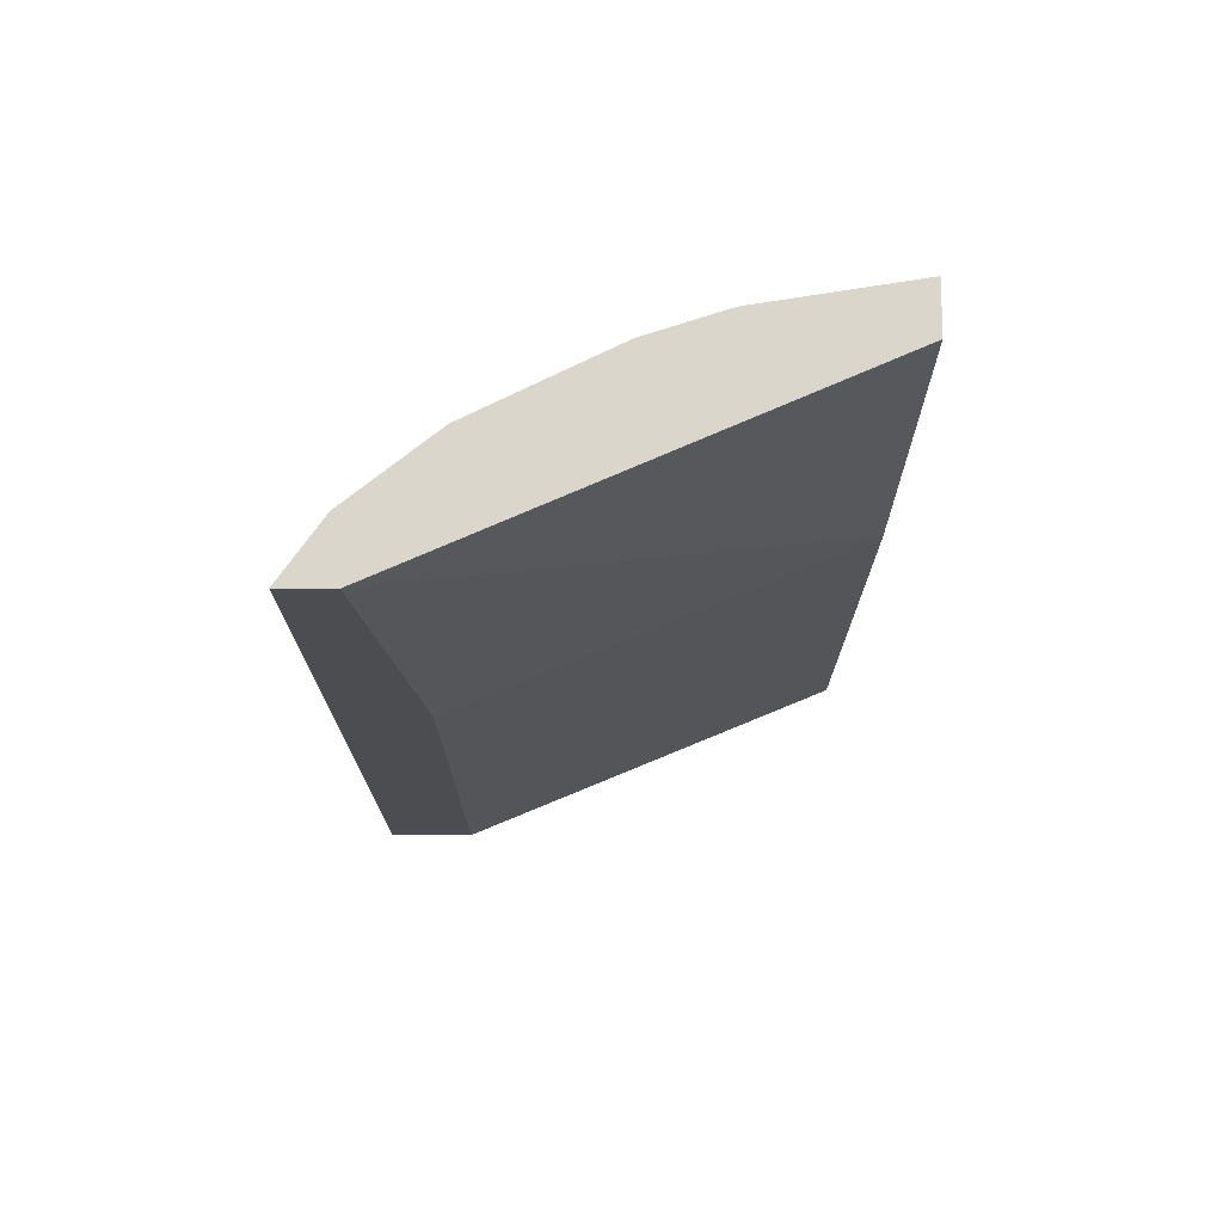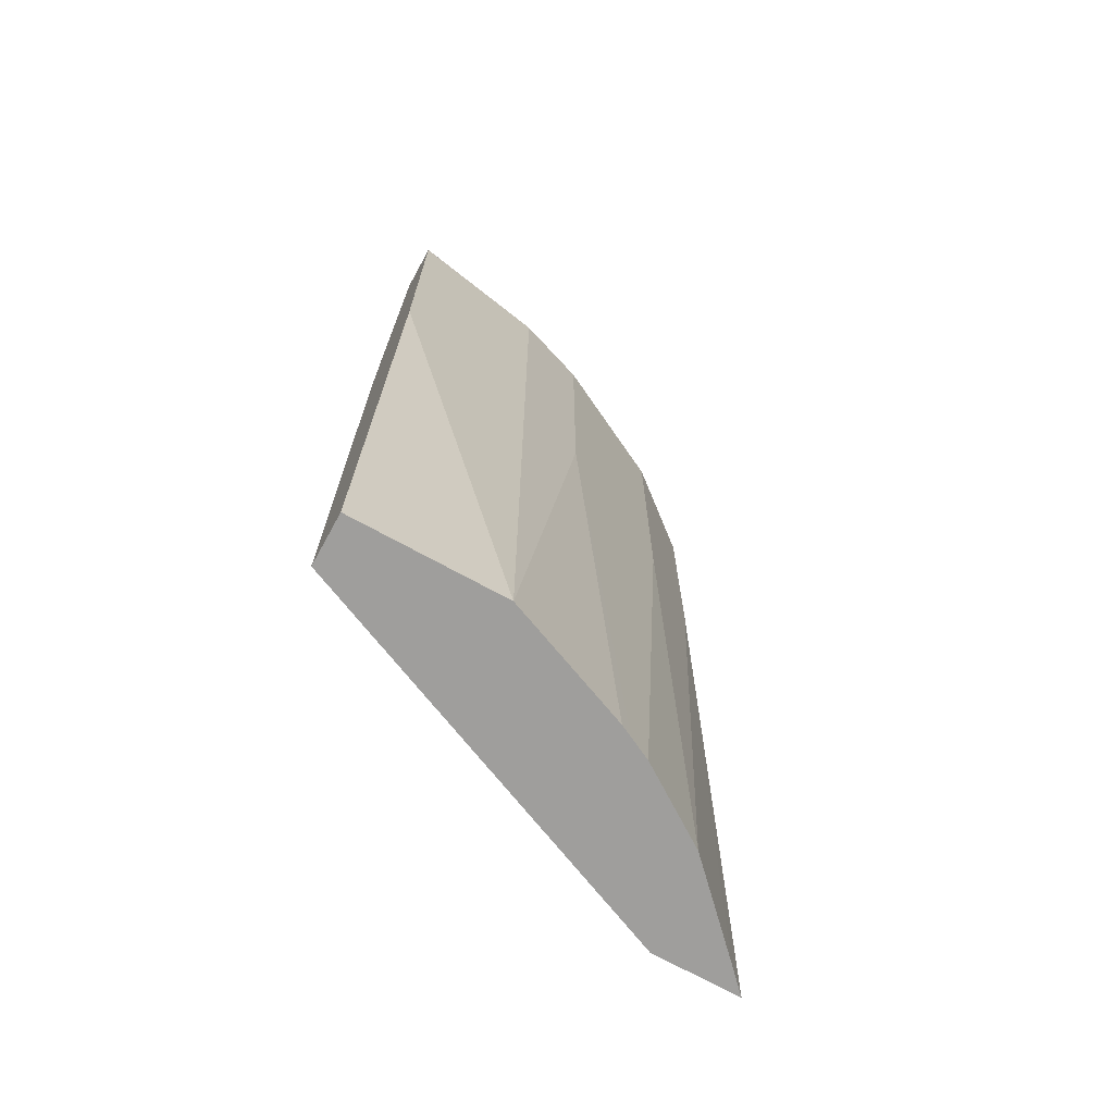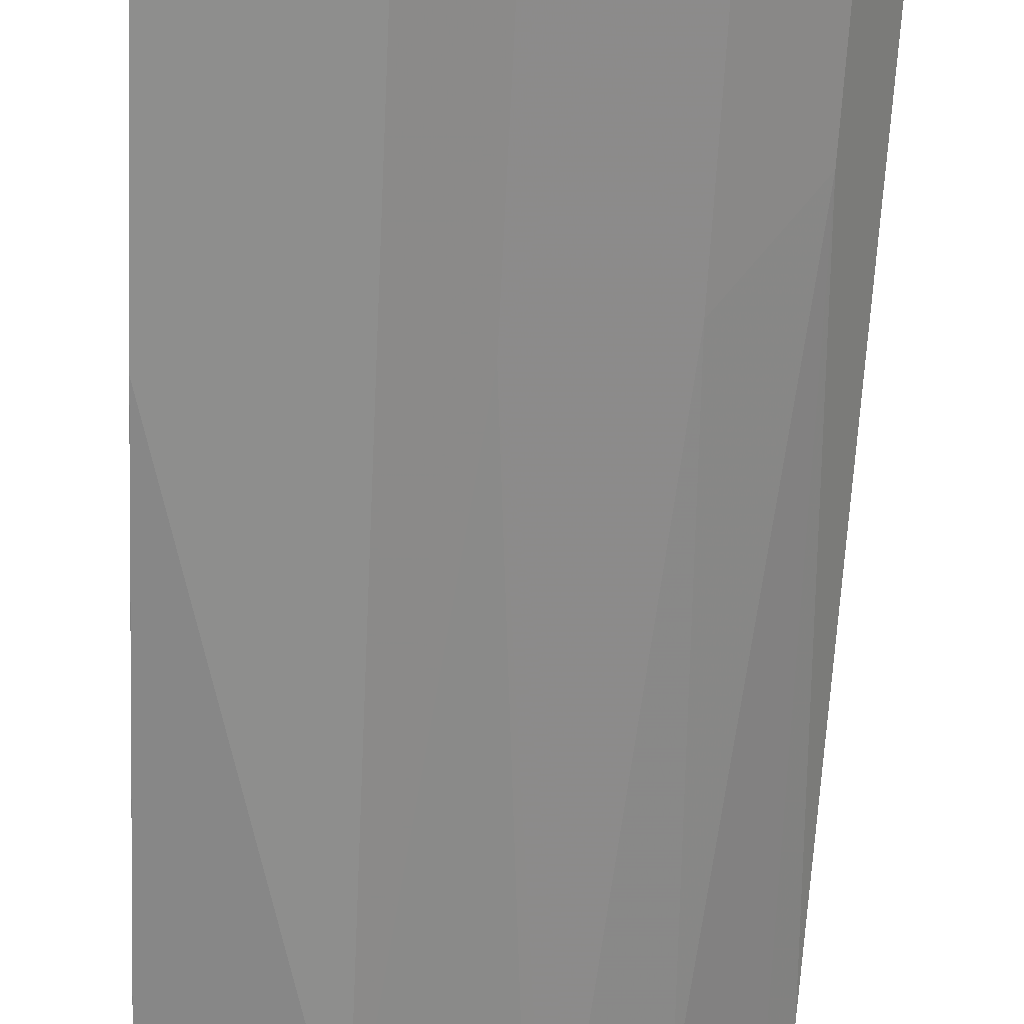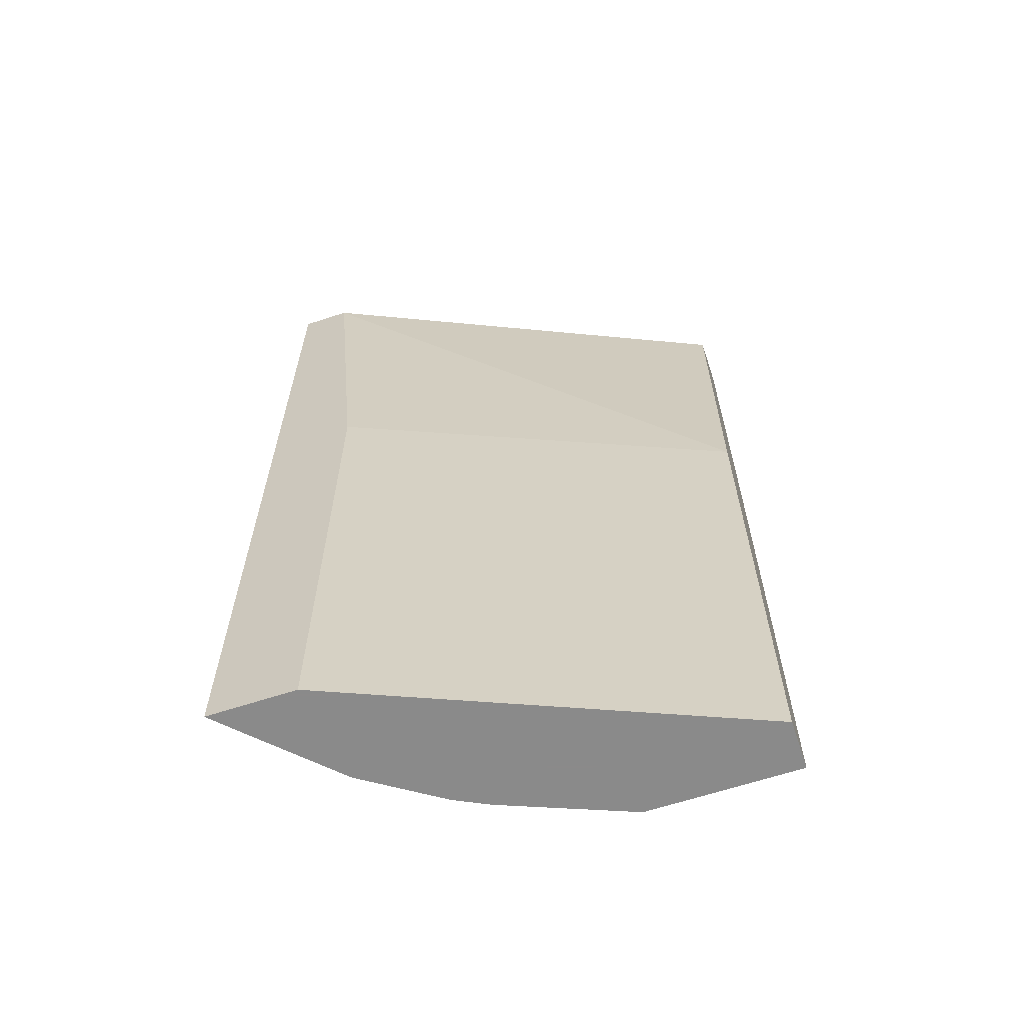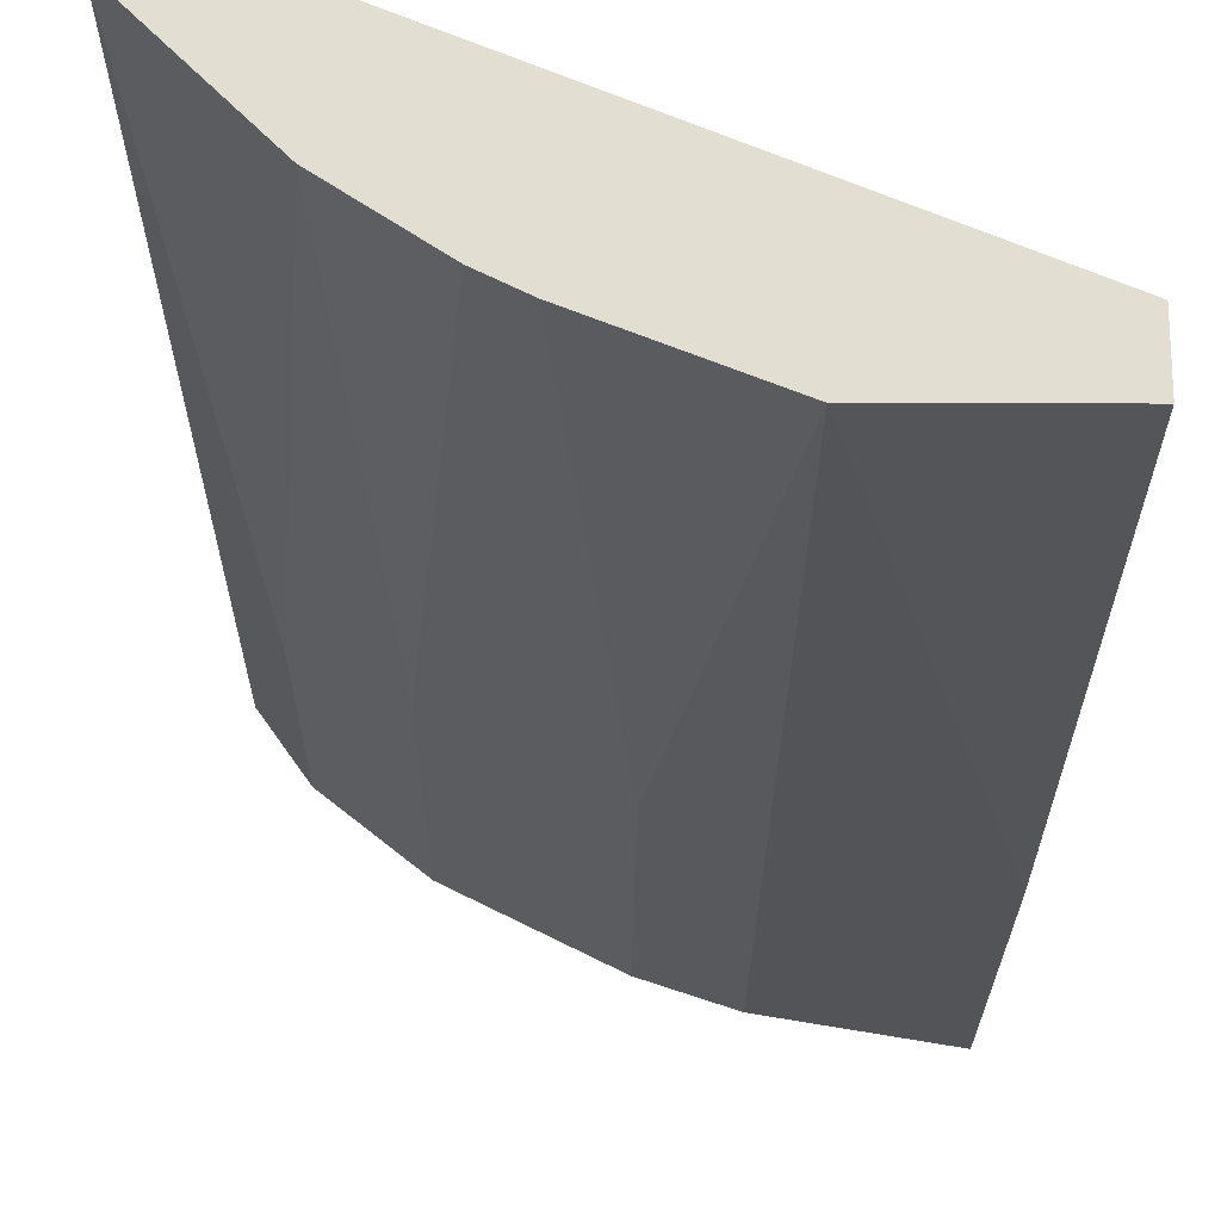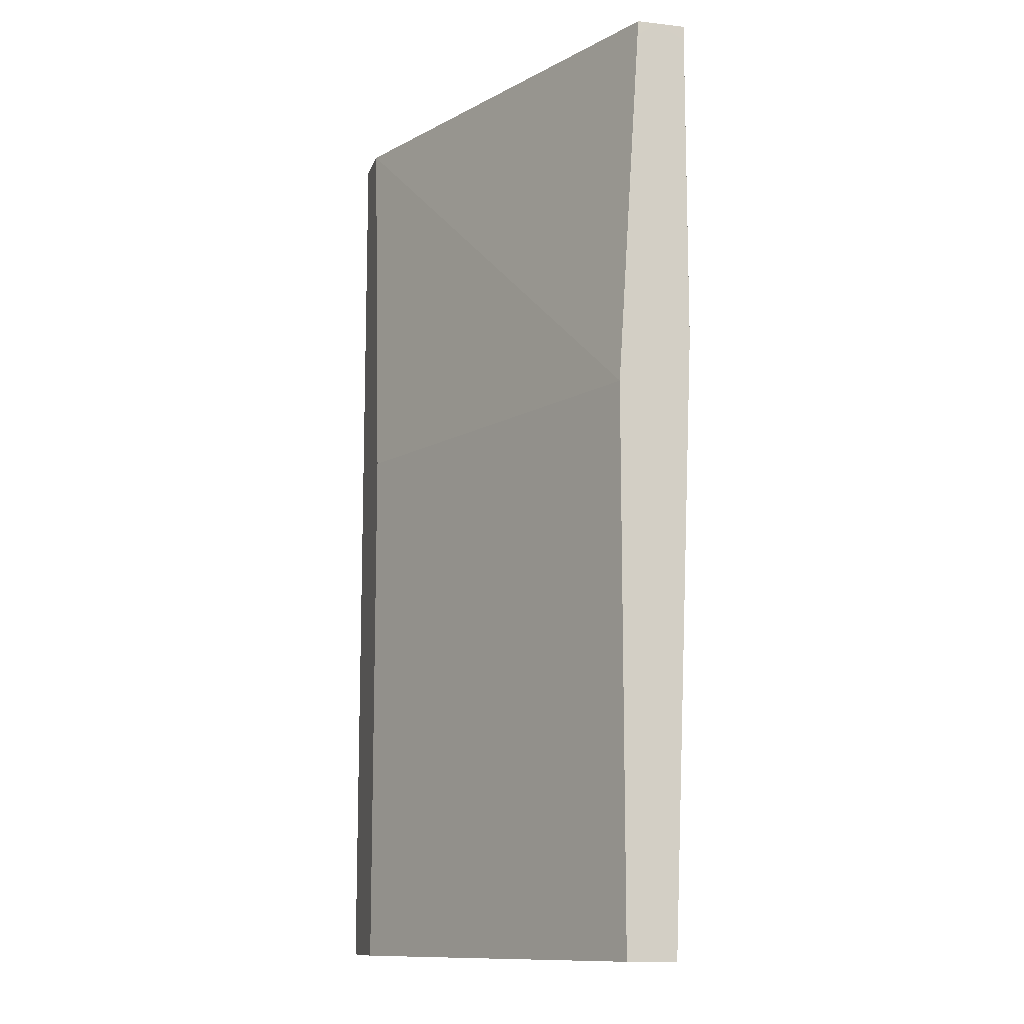
<metadata>
{"format":"obj","ext":"obj","renderer":"f3d","projection":"perspective","resolution":1024,"background":"white","views":[{"elev":74.0,"azim":-179.8,"up":"+Z"},{"elev":-71.0,"azim":-28.9,"up":"+Z"},{"elev":-64.9,"azim":-2.9,"up":"+Y"},{"elev":-63.6,"azim":-161.6,"up":"+Z"},{"elev":-22.0,"azim":179.7,"up":"+Y"},{"elev":-12.0,"azim":-105.2,"up":"+Z"}]}
</metadata>
<code>
v -7.653e-05 -0.4195 0.02771
v 0.3018 -0.2927 0.02771
v -7.653e-05 -0.4577 0.02771
v -7.653e-05 -0.4195 0.4576
v 0.3682 -0.2927 0.02771
v 0.3018 -0.2927 0.4543
v 0.1144 -0.4577 0.02771
v 3.162e-05 -0.4768 0.4958
v -7.653e-05 -0.4767 0.4957
v -7.653e-05 -0.4386 0.7437
v -4.43e-06 -0.4386 0.7552
v 0.33 -0.2927 0.7552
v 0.3496 -0.3115 0.02771
v 0.3682 -0.2927 0.7552
v 0.3369 -0.3369 0.5657
v 0.2097 -0.4195 0.02771
v 0.1716 -0.4386 0.4958
v 0.1144 -0.4577 0.7552
v 3.162e-05 -0.4768 0.7437
v -7.653e-05 -0.4767 0.7437
v -7.653e-05 -0.4538 0.7552
v 0.3115 -0.3496 0.02771
v 0.3369 -0.3369 0.7552
v 0.2733 -0.3878 0.5022
v 0.2924 -0.3687 0.02771
v 0.2184 -0.4152 0.02771
v 0.1831 -0.4329 0.7552
v 0.1716 -0.4386 0.7552
v 0.2352 -0.4068 0.02771
v -4.047e-05 -0.4767 0.7552
v 0.2733 -0.3878 0.7552
f 7 19 8
f 11 31 23
f 11 27 31
f 11 28 27
f 11 18 28
f 11 30 18
f 8 30 20
f 10 21 11
f 8 20 9
f 8 19 30
f 11 23 14
f 11 21 30
f 11 14 12
f 20 30 21
f 15 23 31
f 15 31 24
f 15 24 25
f 15 25 22
f 16 26 17
f 17 24 27
f 17 27 28
f 17 26 29
f 17 29 24
f 18 30 19
f 24 31 27
f 24 29 25
f 7 18 19
f 13 15 22
f 7 28 18
f 2 14 5
f 7 16 17
f 7 17 28
f 1 5 13
f 1 13 22
f 1 22 25
f 1 25 29
f 1 29 26
f 1 26 16
f 1 16 7
f 1 7 3
f 1 3 9
f 1 9 20
f 1 20 21
f 1 21 10
f 1 2 5
f 1 4 6
f 1 10 4
f 5 23 15
f 5 14 23
f 4 12 6
f 4 11 12
f 4 10 11
f 5 15 13
f 3 7 8
f 2 12 14
f 2 6 12
f 1 6 2
f 3 8 9

</code>
